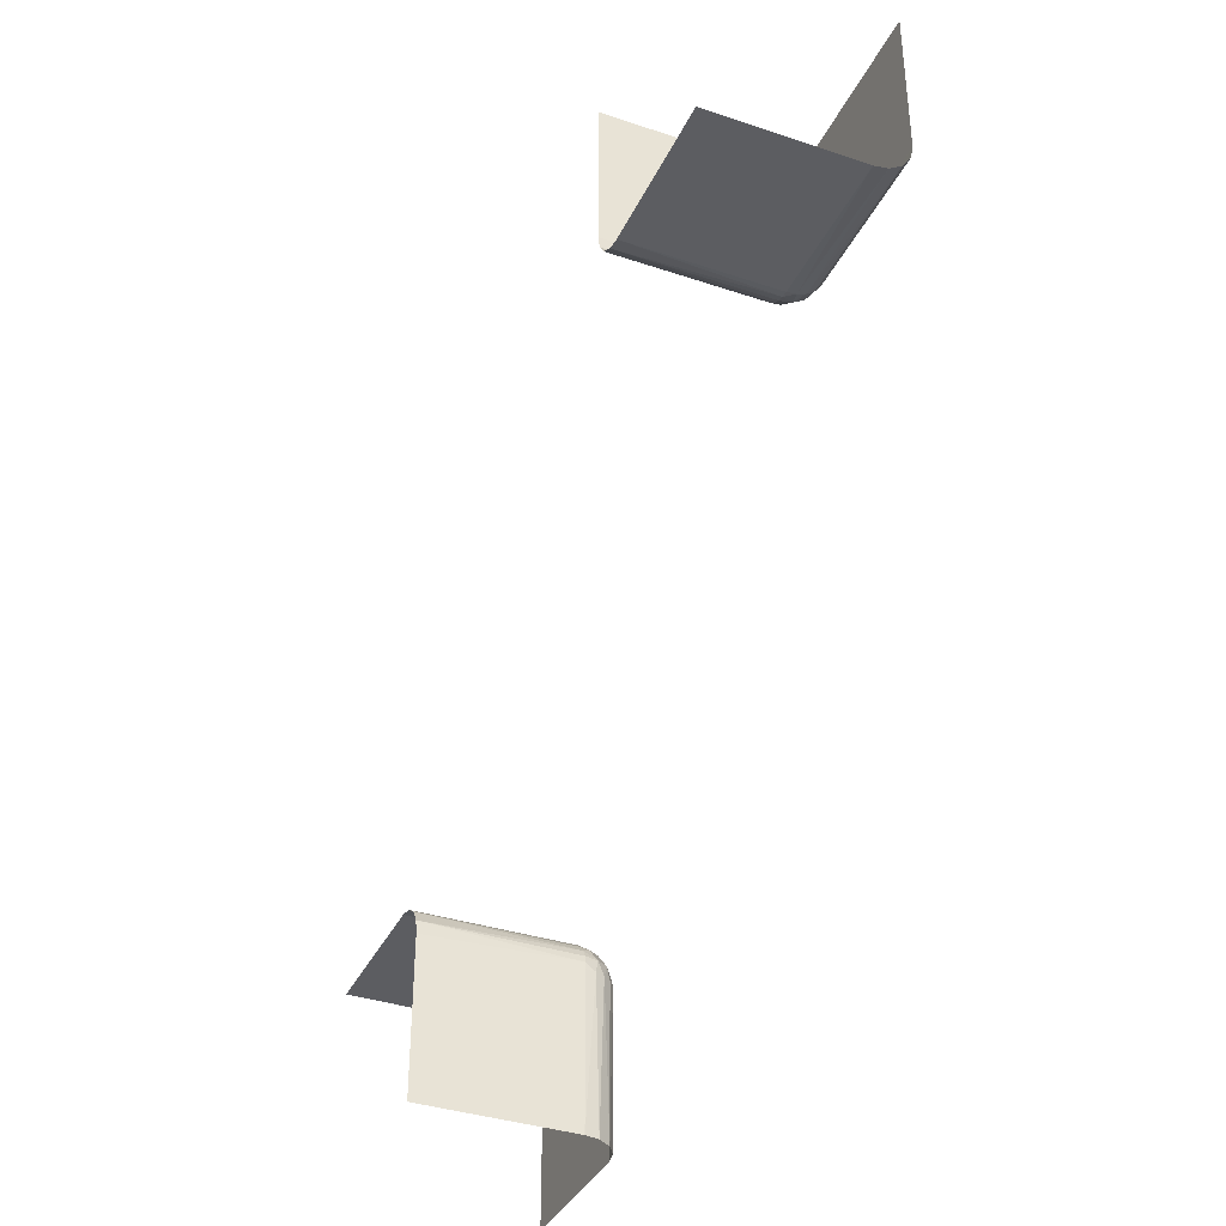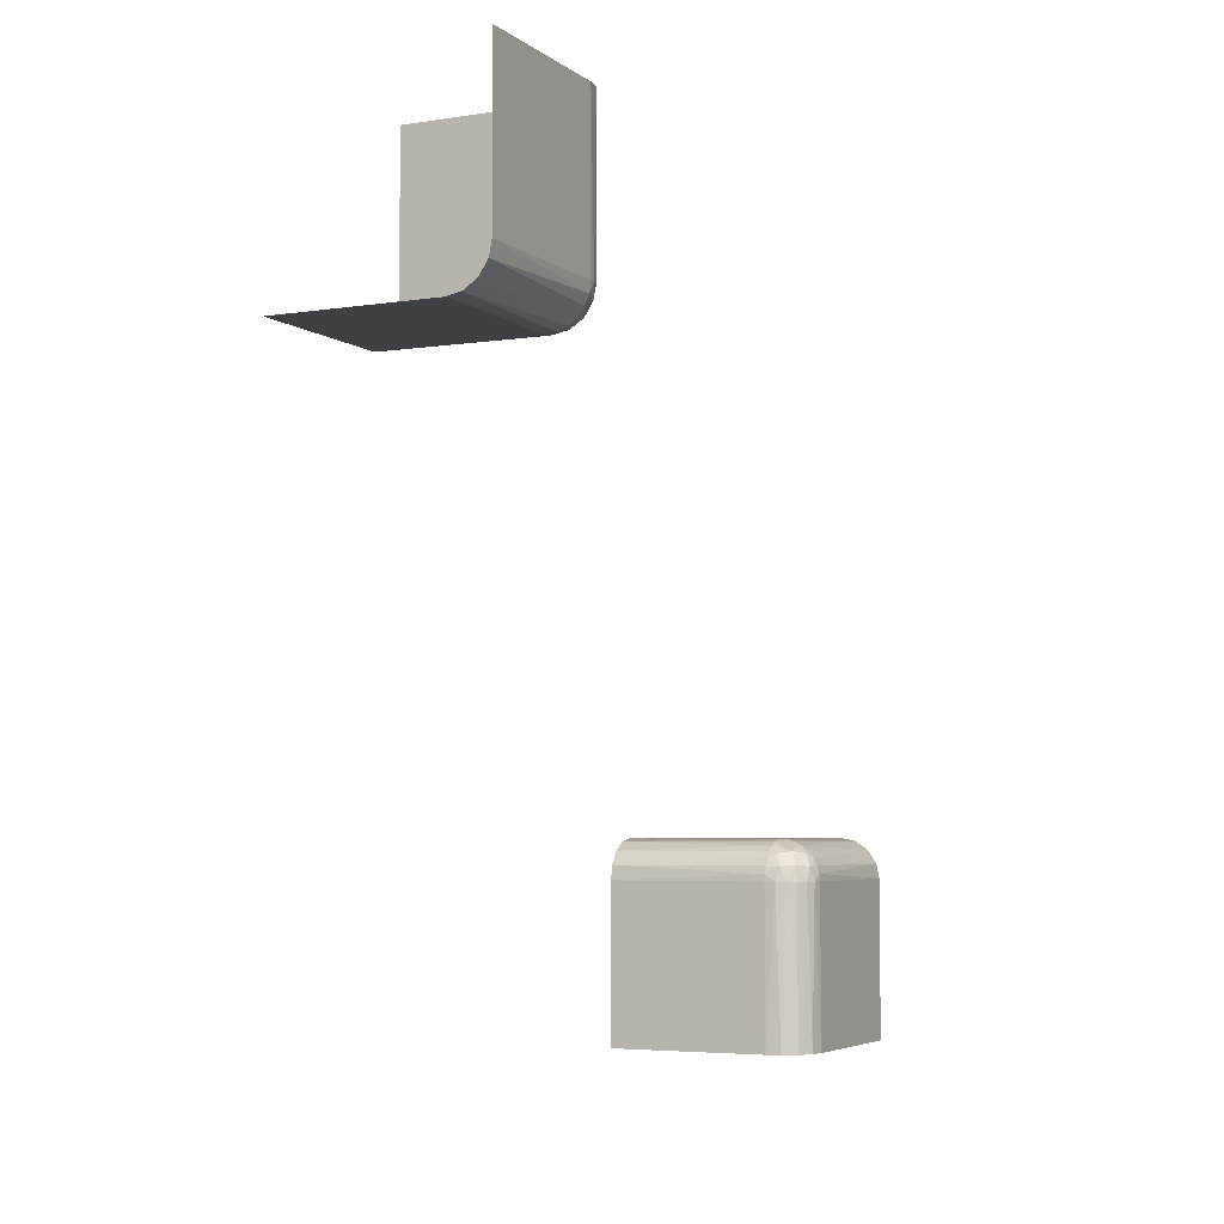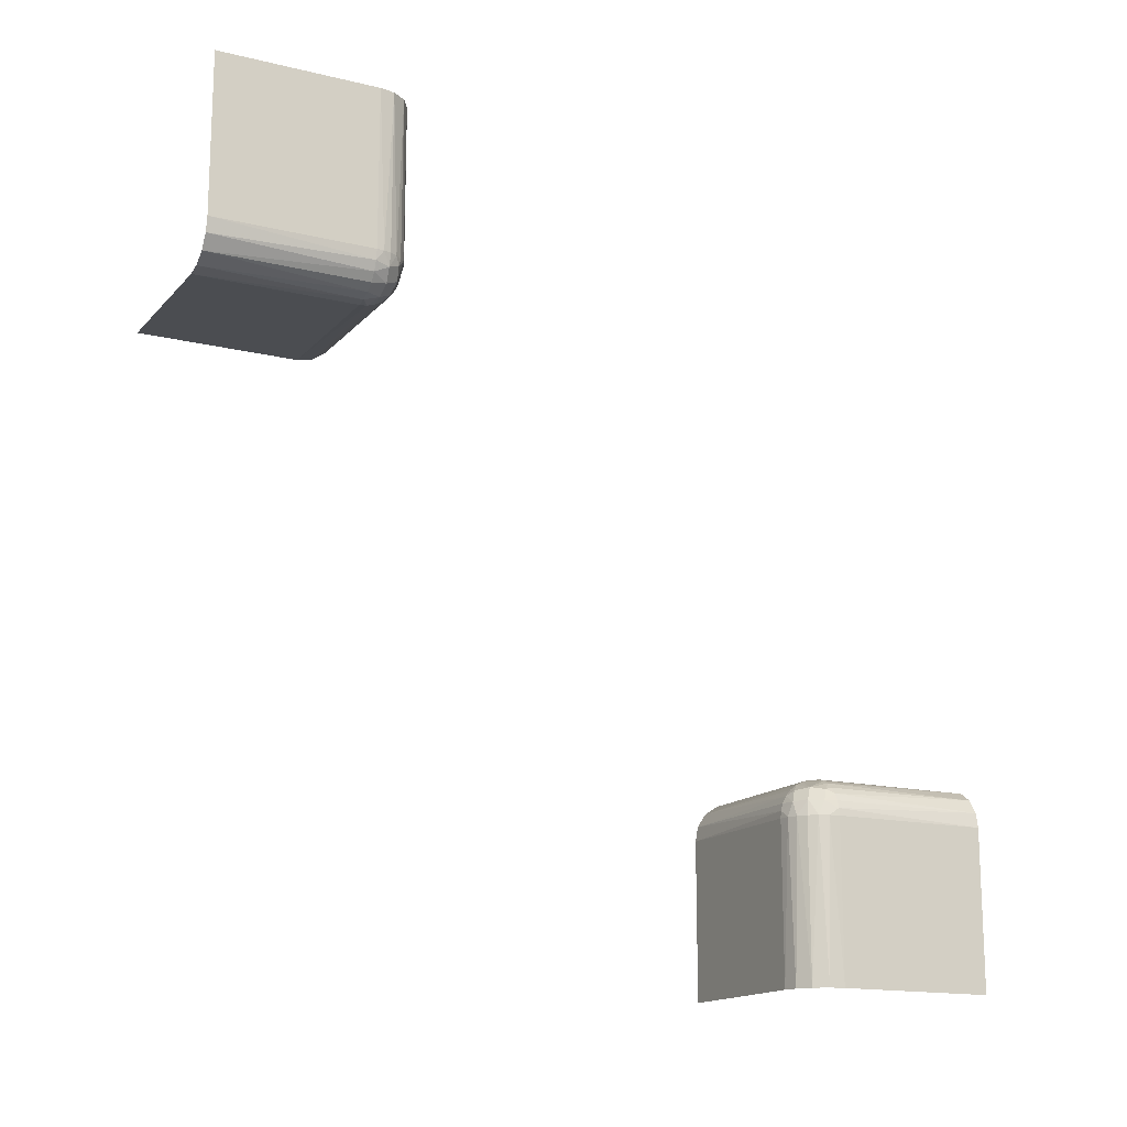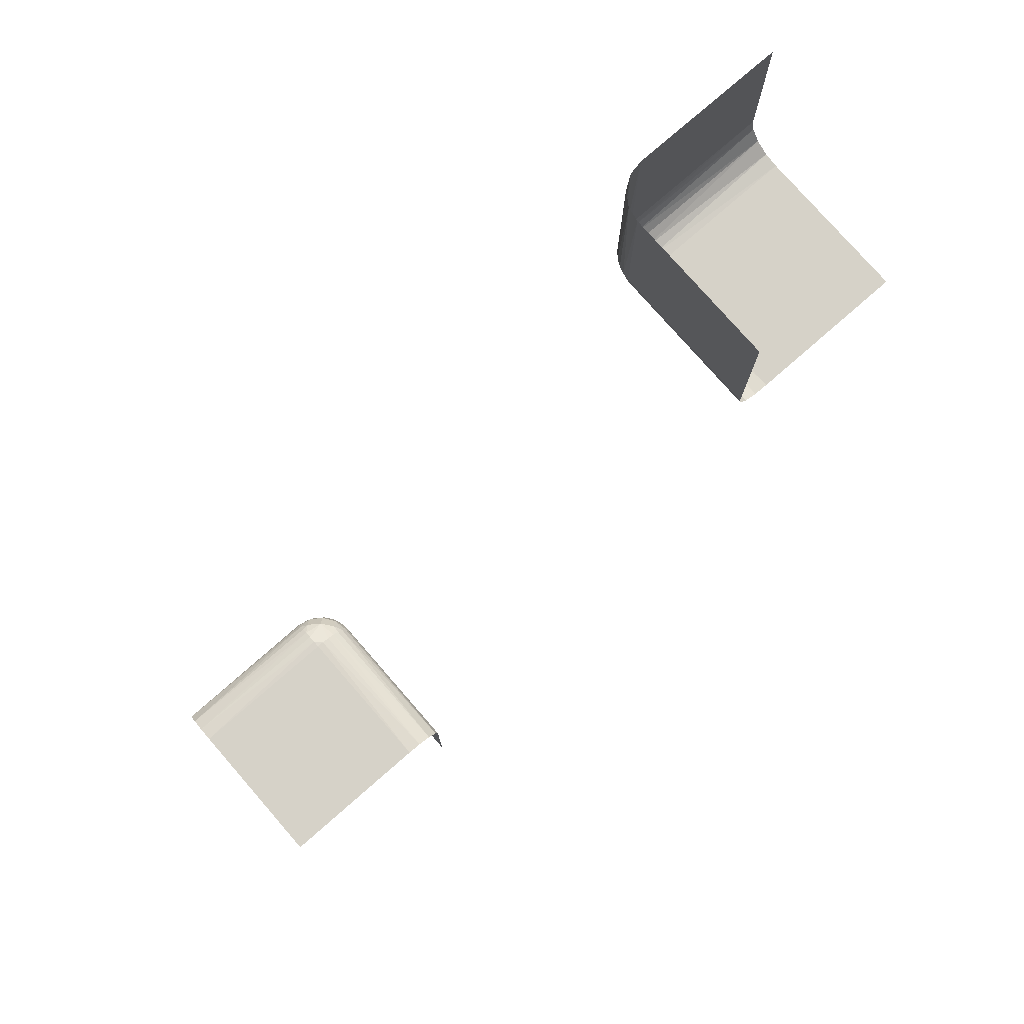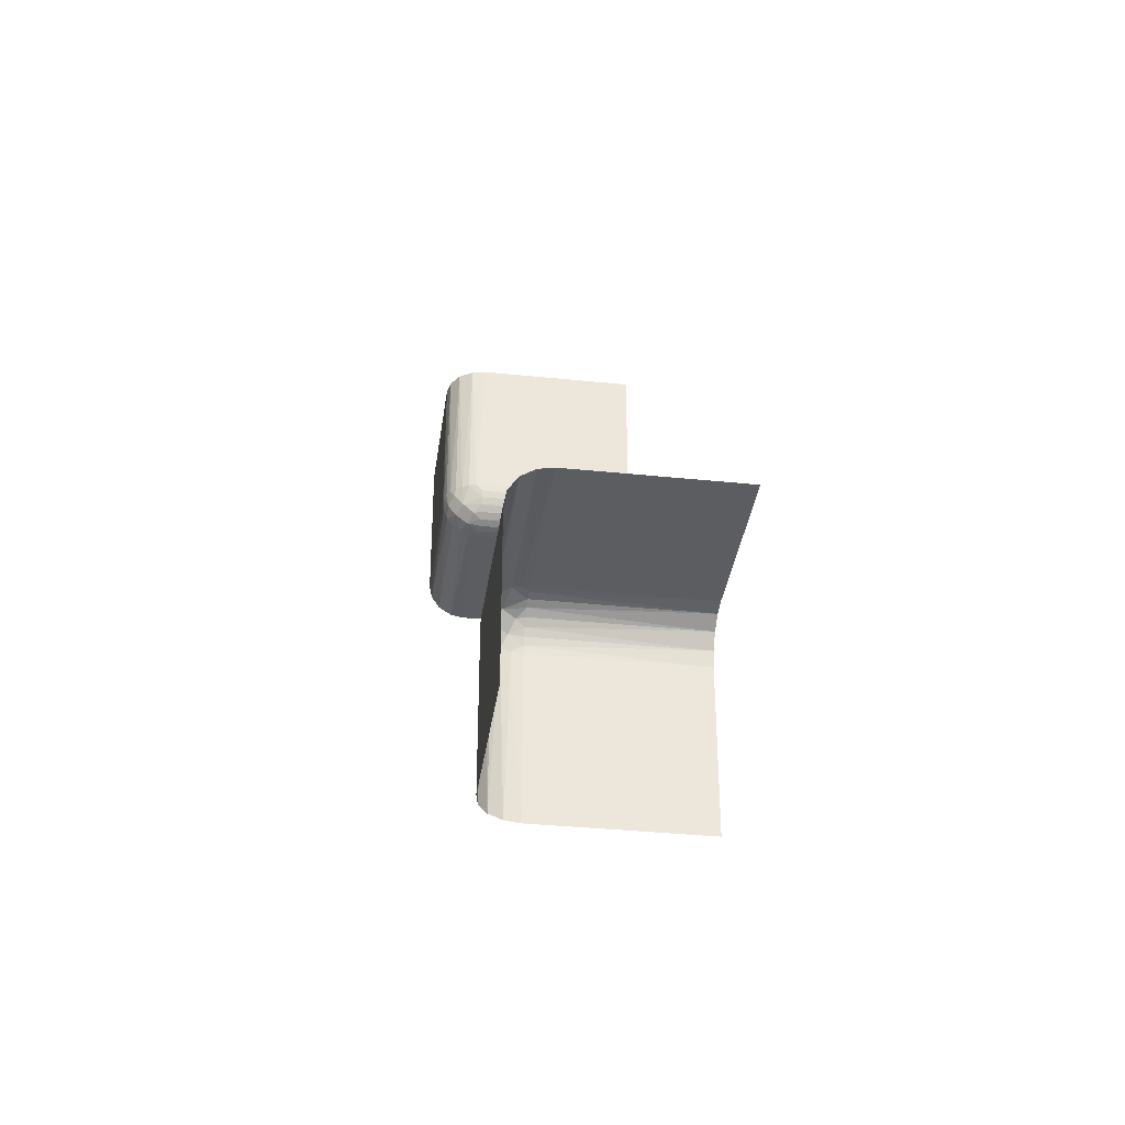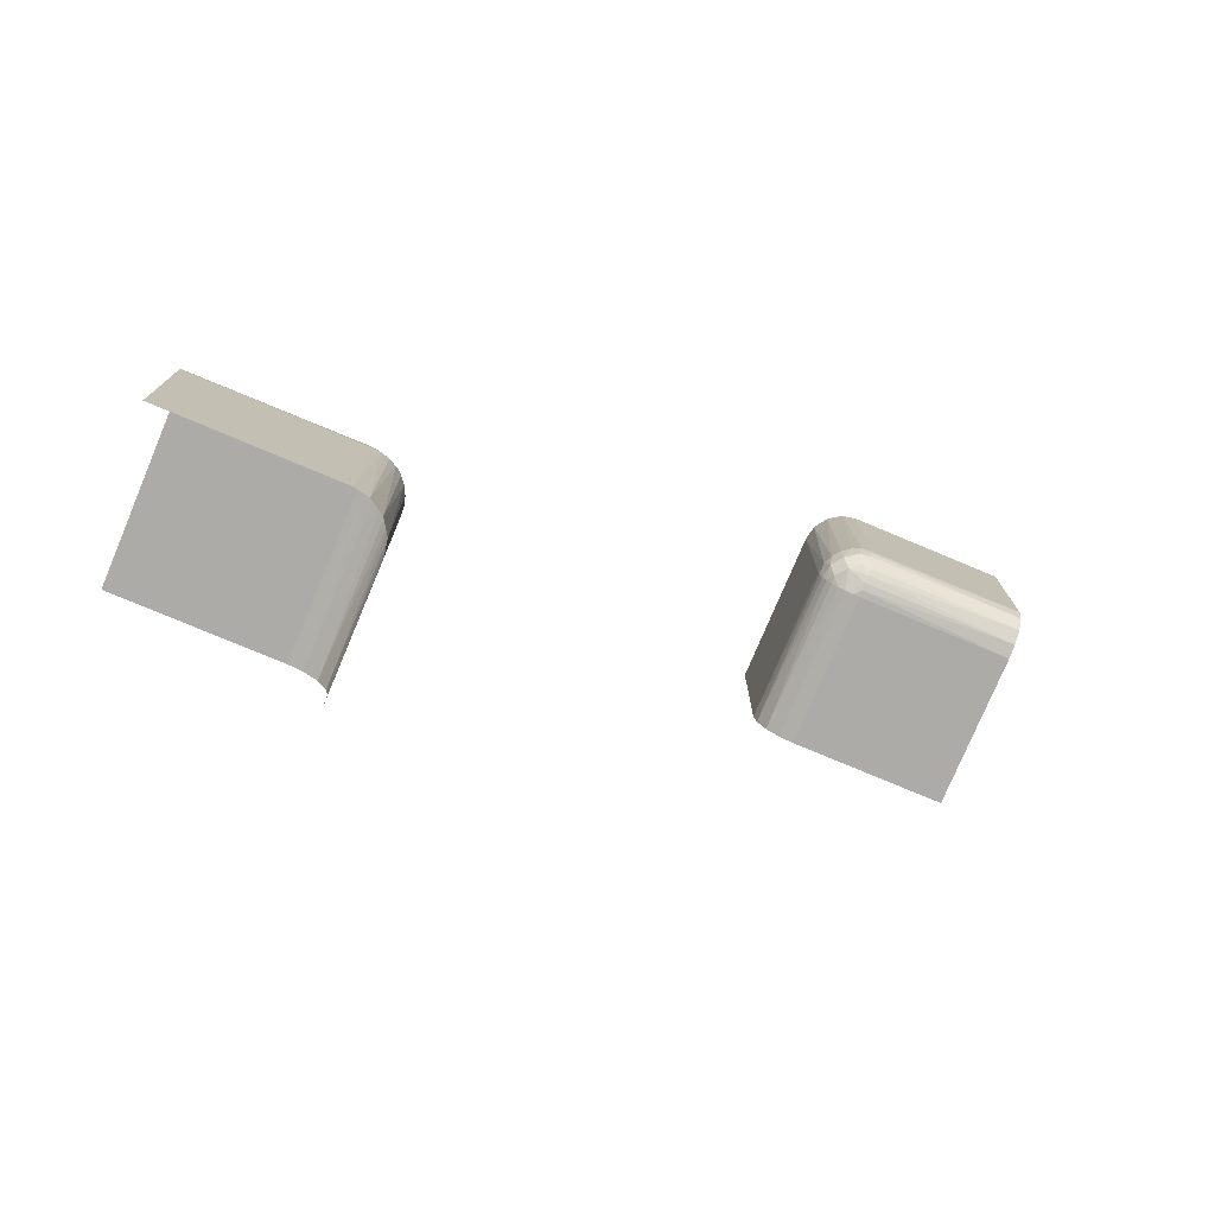
<metadata>
{"format":"obj","ext":"obj","renderer":"f3d","projection":"perspective","resolution":1024,"background":"white","views":[{"elev":-37.1,"azim":-23.3,"up":"+Y"},{"elev":-4.9,"azim":26.3,"up":"+Y"},{"elev":-15.6,"azim":63.0,"up":"+Y"},{"elev":77.7,"azim":-131.1,"up":"+Y"},{"elev":-35.6,"azim":172.2,"up":"+Y"},{"elev":-76.5,"azim":67.2,"up":"+Z"}]}
</metadata>
<code>
v -0.2748 -0.2644 -0.2755
v -0.2748 0.2755 0.2644
v -0.2567 -0.3 -0.275
v -0.2567 0.275 0.3
v -0.2582 -0.2726 -0.3
v -0.2582 0.3 0.2726
v -0.275 -0.3 -0.2567
v -0.275 0.2567 0.3
v -0.2563 -0.2821 -0.2836
v -0.2563 0.2836 0.2821
v -0.2646 -0.2646 -0.5
v -0.2646 -0.2646 -0.3
v -0.2646 -0.5 -0.2646
v -0.2646 -0.3 -0.2646
v -0.2646 0.3 0.2646
v -0.2646 0.5 0.2646
v -0.2646 0.2646 0.3
v -0.2646 0.2646 0.5
v -0.2726 -0.2582 -0.3
v -0.2726 0.3 0.2582
v -0.2671 -0.2806 -0.2678
v -0.2671 0.2678 0.2806
v -0.2517 0.2871 0.3
v -0.2517 -0.3 -0.2871
v -0.2634 -0.2671 -0.2908
v -0.2634 0.2908 0.2671
v -0.2901 0.2638 0.2669
v -0.2901 -0.2669 -0.2638
v -0.2535 0.2816 0.5
v -0.2535 -0.5 -0.2816
v -0.2535 0.3 0.2816
v -0.2535 0.5 0.2816
v -0.2535 -0.2816 -0.5
v -0.2535 -0.2816 -0.3
v -0.2829 0.2566 0.282
v -0.2829 -0.282 -0.2566
v -0.2909 0.3 0.2508
v -0.2909 -0.2508 -0.3
v -0.5 0.4 0.25
v -0.5 0.2816 0.2535
v -0.5 -0.2646 -0.2646
v -0.5 0.25 0.4
v -0.5 0.25 0.3
v -0.5 0.25 0.5
v -0.5 -0.2535 -0.2816
v -0.5 -0.5 -0.25
v -0.5 -0.3 -0.25
v -0.5 0.3 0.25
v -0.5 0.5 0.25
v -0.5 0.2535 0.2816
v -0.5 -0.25 -0.5
v -0.5 -0.25 -0.3
v -0.5 -0.25 -0.4
v -0.5 0.2646 0.2646
v -0.5 -0.2816 -0.2535
v -0.5 -0.4 -0.25
v -0.3 -0.2582 -0.2726
v -0.3 0.2816 0.2535
v -0.3 -0.2646 -0.2646
v -0.3 -0.2726 -0.2582
v -0.3 0.25 0.3
v -0.3 0.25 0.5
v -0.3 0.2508 0.2909
v -0.3 -0.2535 -0.2816
v -0.3 -0.2909 -0.2508
v -0.3 -0.5 -0.25
v -0.3 -0.3 -0.25
v -0.3 0.3 0.25
v -0.3 0.5 0.25
v -0.3 0.2909 0.2508
v -0.3 0.2535 0.2816
v -0.3 -0.2508 -0.2909
v -0.3 -0.25 -0.5
v -0.3 -0.25 -0.3
v -0.3 0.2726 0.2582
v -0.3 0.2646 0.2646
v -0.3 -0.2816 -0.2535
v -0.3 0.2582 0.2726
v -0.2871 -0.3 -0.2517
v -0.2871 0.2517 0.3
v -0.2508 -0.2909 -0.3
v -0.2508 0.3 0.2909
v -0.25 0.4 0.5
v -0.25 -0.5 -0.5
v -0.25 -0.5 -0.3
v -0.25 -0.5 -0.4
v -0.25 -0.3 -0.5
v -0.25 -0.3 -0.3
v -0.25 0.3 0.3
v -0.25 0.3 0.5
v -0.25 0.5 0.4
v -0.25 0.5 0.3
v -0.25 0.5 0.5
v -0.25 -0.4 -0.5
v -0.2816 -0.2535 -0.5
v -0.2816 -0.2535 -0.3
v -0.2816 -0.5 -0.2535
v -0.2816 0.3 0.2535
v -0.2816 0.5 0.2535
v -0.2816 0.2535 0.5
v -0.4 0.25 0.5
v -0.4 -0.5 -0.25
v -0.4 0.5 0.25
v -0.4 -0.25 -0.5
f 74 73 104
f 53 74 104
f 104 51 53
f 74 53 52
f 87 81 88
f 33 34 81
f 11 12 5
f 95 96 19
f 19 12 11
f 5 34 33
f 33 11 5
f 11 95 19
f 73 74 38
f 38 95 73
f 38 96 95
f 87 33 81
f 1 28 21
f 25 1 9
f 65 67 79
f 36 79 7
f 36 77 65
f 36 7 21
f 65 79 36
f 9 3 24
f 81 24 88
f 24 81 9
f 5 9 34
f 9 81 34
f 21 14 3
f 77 36 60
f 28 59 60
f 57 59 28
f 64 57 1
f 96 72 64
f 57 28 1
f 74 72 38
f 5 25 9
f 19 1 25
f 12 25 5
f 96 1 19
f 19 25 12
f 96 64 1
f 96 38 72
f 28 60 36
f 102 56 46
f 67 47 56
f 67 102 66
f 56 102 67
f 94 86 84
f 88 85 86
f 88 94 87
f 86 94 88
f 30 85 24
f 13 30 3
f 97 13 7
f 66 97 79
f 30 24 3
f 97 7 79
f 52 72 74
f 45 64 72
f 41 59 57
f 55 77 60
f 60 59 41
f 57 64 45
f 45 41 57
f 41 55 60
f 47 67 65
f 55 47 65
f 52 45 72
f 28 36 21
f 1 21 9
f 7 14 21
f 21 3 9
f 85 88 24
f 13 3 14
f 13 14 7
f 66 79 67
f 55 65 77
f 68 69 103
f 39 68 103
f 103 49 39
f 68 39 48
f 92 82 89
f 32 31 82
f 16 15 6
f 99 98 20
f 20 15 16
f 6 31 32
f 32 16 6
f 16 99 20
f 69 68 37
f 37 99 69
f 37 98 99
f 92 32 82
f 2 27 22
f 26 2 10
f 63 61 80
f 35 80 8
f 35 71 63
f 35 8 22
f 63 80 35
f 10 4 23
f 82 23 89
f 23 82 10
f 6 10 31
f 10 82 31
f 22 17 4
f 71 35 78
f 27 76 78
f 75 76 27
f 58 75 2
f 98 70 58
f 75 27 2
f 68 70 37
f 6 26 10
f 20 2 26
f 15 26 6
f 98 2 20
f 20 26 15
f 98 58 2
f 98 37 70
f 27 78 35
f 101 42 44
f 61 43 42
f 61 101 62
f 42 101 61
f 91 83 93
f 89 90 83
f 89 91 92
f 83 91 89
f 29 90 23
f 18 29 4
f 100 18 8
f 62 100 80
f 29 23 4
f 100 8 80
f 48 70 68
f 40 58 70
f 54 76 75
f 50 71 78
f 78 76 54
f 75 58 40
f 40 54 75
f 54 50 78
f 43 61 63
f 50 43 63
f 48 40 70
f 27 35 22
f 2 22 10
f 8 17 22
f 22 4 10
f 90 89 23
f 18 4 17
f 18 17 8
f 62 80 61
f 50 63 71

</code>
